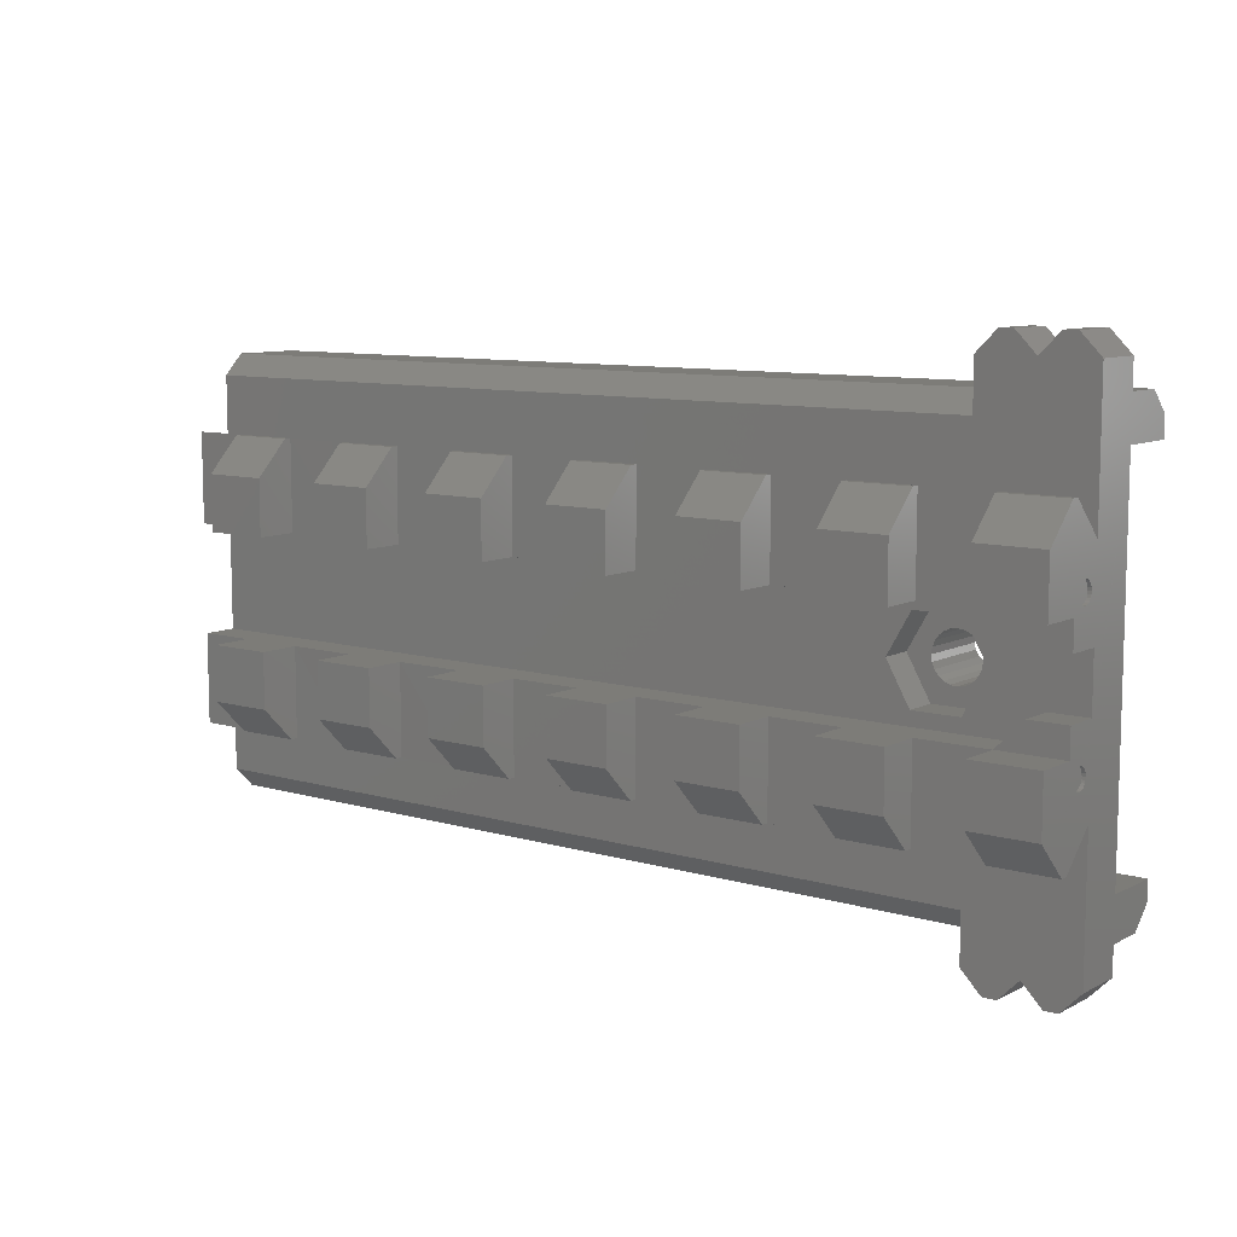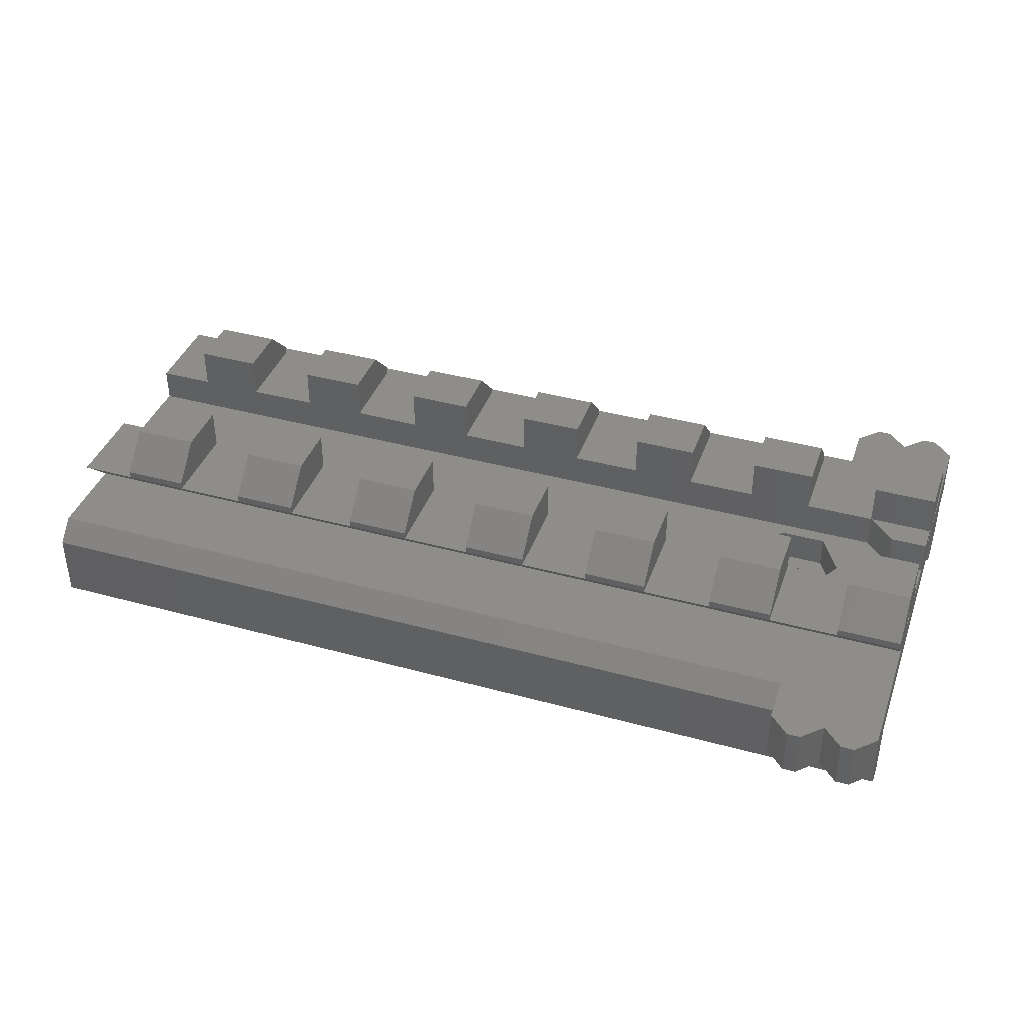
<metadata>
{"format":"stl","ext":"stl","renderer":"f3d","projection":"perspective","resolution":1024,"background":"white","views":[{"elev":9.3,"azim":37.6,"up":"+Y"},{"elev":39.5,"azim":18.8,"up":"+Z"}]}
</metadata>
<code>
# stl→obj: 395 verts, 790 faces
v -57.14 8.075 14.17
v -52.36 10.6 11.64
v -57.14 10.6 11.64
v -52.36 8.075 14.17
v -61.3 10.6 11.11
v 7.7 8.075 8.58
v -61.3 8.075 8.58
v -57.14 10.6 11.11
v -52.36 10.6 11.11
v -47.13 10.6 11.11
v -42.35 10.6 11.11
v -37.12 10.6 11.11
v -32.34 10.6 11.11
v -27.11 10.6 11.11
v -22.33 10.61 11.11
v -17.1 10.6 11.11
v -12.32 10.61 11.11
v -7.09 10.6 11.11
v -2.31 10.6 11.11
v 2.92 10.61 11.11
v 7.7 10.6 11.11
v -27.11 8.075 14.17
v -22.33 10.61 11.64
v -27.11 10.6 11.64
v -22.33 8.075 14.17
v -22.33 -8.075 14.17
v -27.11 -4 14.17
v -27.11 -8.075 14.17
v -22.33 -4 14.17
v -52.36 -10.61 11.64
v -57.14 -10.6 11.11
v -52.36 -10.61 11.11
v -57.14 -10.6 11.64
v -32.34 -4 11.11
v -32.34 -10.6 11.64
v -32.34 -10.6 11.11
v -32.34 -8.075 14.17
v -32.34 -4 14.17
v -37.12 8.075 14.17
v -32.34 10.6 11.64
v -37.12 10.6 11.64
v -32.34 8.075 14.17
v -7.09 -10.61 11.64
v -2.31 -8.075 14.17
v -7.09 -8.075 14.17
v -2.31 -10.6 11.64
v -52.36 -8.075 14.17
v -57.14 -4 14.17
v -57.14 -8.075 14.17
v -52.36 -4 14.17
v 2.92 10.61 11.64
v 7.7 10.6 11.64
v -37.12 -10.6 11.11
v -37.12 -10.6 11.64
v -17.1 8.075 14.17
v -17.1 4 11.11
v -17.1 4 14.17
v -17.1 10.6 11.64
v -27.11 4 11.11
v -27.11 4 14.17
v 7.7 -8.075 8.58
v -61.3 -10.6 11.11
v -61.3 -8.075 8.58
v 7.7 -10.6 11.11
v 2.92 -10.61 11.11
v -2.31 -10.6 11.11
v -7.09 -10.61 11.11
v -12.32 -10.6 11.11
v -17.1 -10.6 11.11
v -22.33 -10.6 11.11
v -27.11 -10.6 11.11
v -42.35 -10.6 11.11
v -47.13 -10.6 11.11
v -37.12 4 11.11
v -37.12 4 14.17
v -42.35 -10.6 11.64
v -47.13 -10.6 11.64
v -12.32 8.075 14.17
v -12.32 10.61 11.64
v -7.09 -4 14.17
v -2.31 -4 14.17
v -42.35 -4 11.13
v -42.35 -8.075 14.17
v -42.35 -4 14.17
v -37.12 -8.075 14.17
v -7.09 10.6 11.64
v -2.31 10.6 11.64
v -22.33 -4 11.11
v -22.33 -10.6 11.64
v -12.32 -4 11.11
v -12.32 -10.6 11.64
v -12.32 -8.075 14.17
v -12.32 -4 14.17
v -47.13 8.075 14.17
v -42.35 10.6 11.64
v -47.13 10.6 11.64
v -42.35 8.075 14.17
v -37.12 -4 14.17
v -17.1 -10.6 11.64
v -27.11 -10.6 11.64
v -17.1 -4 14.17
v -17.1 -8.075 14.17
v -52.36 -4 11.11
v 7.7 -10.6 11.64
v 2.92 -10.61 11.64
v -1.128e-14 -10.9 0
v -4.6 -10.9 1.5
v -3.1 -10.9 -1.665e-16
v -2.861e-06 -10.9 4.85
v -4.6 -10.9 4.85
v -47.13 -4 14.17
v -47.13 -8.075 14.17
v -1.128e-14 10.9 4.85
v -1.128e-14 10.9 0
v -4.6 10.9 1.5
v -3.1 10.9 -1.665e-16
v -4.6 10.9 4.85
v 2.92 8.075 14.17
v 7.7 8.075 14.17
v 2.92 -8.075 14.17
v 7.7 -8.075 14.17
v -2.31 -4 11.11
v -4.05 -1.41e-14 0.95
v -3.99 -0.4529 0.8904
v -3.816 -0.875 0.7155
v -3.537 -1.237 0.4374
v -3.175 -1.516 0.075
v -3.1 -1.547 -2.03e-15
v -3.99 0.4529 0.8904
v -3.816 0.875 0.7155
v -3.537 1.237 0.4374
v -3.175 1.516 0.075
v -3.1 1.547 -2.327e-15
v -7.09 8.075 14.17
v -2.31 8.075 14.17
v -2.31 4 14.17
v -7.09 4 11.11
v -2.31 4 11.11
v -7.09 4 14.17
v -12.32 4 14.17
v -12.32 4 11.11
v -22.33 4 14.17
v -22.33 4 11.11
v -32.34 4 14.17
v -32.34 4 11.11
v 2.92 4 11.11
v -61.3 4 8.58
v 2.92 4 8.58
v -57.14 4 11.11
v -52.36 4 11.11
v -47.13 4 11.13
v -42.35 4 11.13
v -42.35 4 14.17
v -47.13 4 14.17
v -57.14 4 14.17
v -52.36 4 14.17
v -61.3 4 11.11
v -0.2996 18 4.852
v 7.7 16 4.852
v -0.2997 16 4.852
v 3.7 18 4.852
v 1.2 19.5 4.852
v 2.201 19.5 4.852
v 5.2 19.5 4.852
v 6.2 19.5 4.852
v 7.7 18 4.852
v 7.7 -16 2.05
v -61.3 -16 7.08
v -61.3 -16 2.05
v -0.3 -16 4.85
v 7.7 -16 4.85
v -0.3214 -16 7.08
v 7.7 13 0.5521
v -61.3 13 4.85
v -61.3 13 0.55
v 7.7 13 4.852
v -61.3 -13 4.85
v 7.7 -13 0.5501
v -61.3 -13 0.55
v -0.3 -13 4.85
v -33.3 -13 4.85
v 7.7 -13 4.85
v -17.1 -4 11.11
v 7.7 14.5 0.55
v -61.3 14.5 0.55
v -7.09 -4 11.11
v -37.12 -4 11.11
v 7.7 -14.5 0.5501
v -61.3 -14.5 0.55
v 1.2 -19.5 4.85
v -0.3 -18 4.85
v 3.7 -18 4.85
v 2.2 -19.5 4.85
v 5.2 -19.5 4.85
v 6.2 -19.5 4.85
v 7.7 -18 4.85
v -2.753 1.69 -1.854e-16
v -2.3 1.75 -1.743e-16
v -1.847 1.69 -1.632e-16
v -1.425 1.516 -1.527e-16
v -1.063 1.237 -1.437e-16
v -0.7845 0.875 -1.367e-16
v -0.6096 0.4529 -1.323e-16
v -0.55 -1.41e-14 -1.306e-16
v -2.753 -1.69 -1.84e-16
v -2.3 -1.75 -1.729e-16
v -1.847 -1.69 -1.618e-16
v -1.425 -1.516 -1.515e-16
v -1.171 -1.321 -1.453e-16
v -1.063 -1.237 -1.427e-16
v -1.008 -1.167 -1.414e-16
v -0.7845 -0.875 -1.36e-16
v -0.6096 -0.4529 -1.319e-16
v -47.13 -4 11.13
v -0.2998 18 8.581
v -0.2998 16 7.081
v -0.2998 14.5 8.581
v 1.2 -19.5 8.58
v -0.3 -18 8.58
v 3.7 -18 8.58
v 2.2 -19.5 8.58
v 3.7 18 8.581
v 5.2 19.5 8.582
v 2.2 19.5 8.581
v 5.2 -19.5 8.58
v -61.3 16 2.05
v 7.7 16 2.05
v 1.2 19.5 8.581
v -61.3 14.5 8.581
v 6.2 19.5 8.582
v 7.7 18 8.581
v 6.2 -19.5 8.58
v 7.7 -18 8.58
v -61.3 16 7.081
v -61.3 -4 11.11
v -57.14 -4 11.11
v 7.7 -4 11.11
v 4.92 -2 11.11
v 2.92 -4 11.11
v 7.7 -2 11.11
v 4.92 2 11.11
v 4.92 2 8.58
v 7.7 -5.444 9.121
v 7.7 -5.625 9.195
v 7.7 -5.78 9.315
v 7.7 -5.9 9.47
v 7.7 -5.974 9.651
v 7.7 -6 9.845
v 7.7 -5.25 9.095
v 7.7 -5.056 9.121
v 7.7 -4.875 9.195
v 7.7 -2 8.58
v 7.7 -4.72 9.315
v 7.7 -4.6 9.47
v 7.7 -4.526 9.651
v 7.7 -4.5 9.845
v 7.7 2 8.58
v 7.7 4.875 9.195
v 7.7 2 11.11
v 7.7 4.72 9.315
v 7.7 4.6 9.47
v 7.7 4.526 9.651
v 7.7 4 11.11
v 7.7 4.5 9.845
v 7.7 4 14.17
v 7.7 5.056 9.121
v 7.7 5.25 9.095
v 7.7 5.444 9.121
v 7.7 5.625 9.195
v 7.7 5.78 9.315
v 7.7 5.9 9.47
v 7.7 5.974 9.651
v 7.7 6 9.845
v 7.7 4.72 10.38
v 7.7 4.6 10.22
v 7.7 4.526 10.04
v 7.7 4.875 10.49
v 7.7 5.056 10.57
v 7.7 5.25 10.59
v 7.7 5.444 10.57
v 7.7 5.625 10.49
v 7.7 5.78 10.38
v 7.7 5.9 10.22
v 7.7 5.974 10.04
v 7.7 -5.9 10.22
v 7.7 -4 14.17
v 7.7 -5.974 10.04
v 7.7 -5.78 10.38
v 7.7 -5.625 10.49
v 7.7 -5.444 10.57
v 7.7 -5.25 10.59
v 7.7 -5.056 10.57
v 7.7 -4.875 10.49
v 7.7 -4.72 10.38
v 7.7 -4.6 10.22
v 7.7 -4.526 10.04
v 2.92 -4 14.17
v -0.3213 -14.5 8.58
v -61.3 -14.5 8.58
v -61.3 -4 8.58
v 2.92 -4 8.58
v -4.025 -2.988 8.58
v -5.75 -1.41e-14 8.58
v -0.575 -2.988 8.58
v 1.15 -1.41e-14 8.58
v -4.025 2.988 8.58
v -0.575 2.988 8.58
v 4.92 -2 8.58
v 7.45 4.526 9.651
v 7.45 4.526 10.04
v 7.45 4.5 9.845
v 7.45 4.6 9.47
v 7.45 4.6 10.22
v 7.45 4.72 9.315
v 7.45 4.72 10.38
v 7.45 4.875 9.195
v 7.45 4.875 10.49
v 7.45 5.056 9.121
v 7.45 5.056 10.57
v 7.45 5.25 9.095
v 7.45 5.25 10.59
v 7.45 5.444 9.121
v 7.45 5.444 10.57
v 7.45 5.625 9.195
v 7.45 5.625 10.49
v 7.45 5.78 9.315
v 7.45 5.78 10.38
v 7.45 5.9 9.47
v 7.45 5.9 10.22
v 7.45 5.974 9.651
v 7.45 5.974 10.04
v 7.45 6 9.845
v 7.45 -5.9 10.22
v 7.45 -5.975 10.04
v 7.45 -6 9.845
v 7.45 -5.975 9.651
v 7.45 -5.9 9.47
v 7.45 -5.78 10.38
v 2.92 4 14.17
v 7.45 -5.625 10.49
v 7.45 -5.78 9.315
v 7.45 -5.625 9.195
v 7.45 -5.444 10.57
v 7.45 -5.444 9.121
v 7.45 -5.25 10.59
v 7.45 -5.25 9.095
v 7.45 -5.056 10.57
v 7.45 -5.056 9.121
v 7.45 -4.875 10.49
v 7.45 -4.875 9.195
v 7.45 -4.72 10.38
v 7.45 -4.72 9.315
v 7.45 -4.601 10.22
v 7.45 -4.601 9.47
v 7.45 -4.526 10.04
v 7.45 -4.526 9.651
v 7.45 -4.5 9.845
v -1.425 -1.516 6.18
v -1.171 -1.321 6.18
v -1.847 -1.69 6.18
v -1.847 1.69 6.18
v -1.425 1.516 6.18
v -4.05 -1.41e-14 6.18
v -3.99 0.4529 6.18
v -3.537 -1.237 6.18
v -3.816 -0.875 6.18
v -3.816 0.875 6.18
v -3.537 1.237 6.18
v -3.175 1.516 6.18
v -2.3 1.75 6.18
v -1.063 -1.237 6.18
v -3.175 -1.516 6.18
v -2.3 -1.75 6.18
v -3.99 -0.4529 6.18
v -0.7845 -0.875 6.18
v -1.008 -1.167 6.18
v -2.753 1.69 6.18
v -45.1 7.25 4.85
v -0.7845 0.875 6.18
v -0.6096 0.4529 6.18
v -1.063 1.237 6.18
v -49.21 4.875 4.85
v -0.6096 -0.4529 6.18
v -2.753 -1.69 6.18
v -4.025 -2.988 6.18
v -0.575 -2.988 6.18
v -4.025 2.988 6.18
v -0.575 2.988 6.18
v -0.55 -1.41e-14 6.18
v -5.75 -1.692e-14 6.18
v -13.87 -7.088 4.85
v 1.15 -1.41e-14 6.18
v -15.1 -7.25 4.85
v -47.48 -6.614 4.85
v -27.11 -4 11.11
f 1 2 3
f 2 1 4
f 5 6 7
f 6 5 8
f 6 8 9
f 6 9 10
f 6 10 11
f 6 11 12
f 6 12 13
f 6 13 14
f 6 14 15
f 6 15 16
f 6 16 17
f 6 17 18
f 6 18 19
f 6 19 20
f 6 20 21
f 22 23 24
f 23 22 25
f 26 27 28
f 27 26 29
f 30 31 32
f 31 30 33
f 24 15 14
f 15 24 23
f 34 35 36
f 35 34 37
f 37 34 38
f 39 40 41
f 40 39 42
f 43 44 45
f 44 43 46
f 47 48 49
f 48 47 50
f 30 49 33
f 49 30 47
f 51 21 20
f 21 51 52
f 35 53 36
f 53 35 54
f 55 56 57
f 56 55 16
f 16 55 58
f 22 59 60
f 59 22 14
f 14 22 24
f 61 62 63
f 62 61 64
f 62 64 31
f 31 64 65
f 31 65 66
f 31 66 67
f 31 67 68
f 31 68 69
f 31 69 70
f 31 70 71
f 31 71 36
f 31 36 53
f 31 53 72
f 31 72 73
f 31 73 32
f 39 74 75
f 74 39 12
f 12 39 41
f 76 73 72
f 73 76 77
f 78 58 55
f 58 78 79
f 46 67 66
f 67 46 43
f 44 80 45
f 80 44 81
f 82 76 72
f 76 82 83
f 83 82 84
f 37 54 35
f 54 37 85
f 86 19 18
f 19 86 87
f 88 89 70
f 89 88 26
f 26 88 29
f 90 91 68
f 91 90 92
f 92 90 93
f 94 95 96
f 95 94 97
f 37 98 85
f 98 37 38
f 91 69 68
f 69 91 99
f 58 17 16
f 17 58 79
f 89 71 70
f 71 89 100
f 92 101 102
f 101 92 93
f 103 30 32
f 30 103 47
f 47 103 50
f 104 65 64
f 65 104 105
f 106 107 108
f 107 106 109
f 107 109 110
f 83 111 112
f 111 83 84
f 76 112 77
f 112 76 83
f 96 11 10
f 11 96 95
f 106 113 109
f 113 106 114
f 92 99 91
f 99 92 102
f 115 114 116
f 114 115 113
f 113 115 117
f 26 100 89
f 100 26 28
f 118 52 51
f 52 118 119
f 3 9 8
f 9 3 2
f 104 120 105
f 120 104 121
f 122 46 66
f 46 122 44
f 44 122 81
f 107 123 108
f 123 107 115
f 108 123 124
f 108 124 125
f 108 125 126
f 108 126 127
f 108 127 128
f 123 115 129
f 129 115 130
f 130 115 131
f 131 115 132
f 132 115 133
f 133 115 116
f 134 87 86
f 87 134 135
f 136 137 138
f 137 136 139
f 140 56 141
f 56 140 57
f 142 59 143
f 59 142 60
f 144 74 145
f 74 144 75
f 146 147 148
f 147 146 149
f 149 146 150
f 150 146 74
f 150 74 151
f 74 146 138
f 74 138 137
f 74 137 141
f 74 141 56
f 74 56 143
f 74 143 59
f 74 59 145
f 151 74 152
f 151 152 153
f 151 153 154
f 150 155 149
f 155 150 156
f 157 147 149
f 41 13 12
f 13 41 40
f 138 20 19
f 20 138 146
f 153 94 154
f 94 153 97
f 94 151 154
f 151 94 10
f 10 94 96
f 134 137 139
f 137 134 18
f 18 134 86
f 158 159 160
f 159 158 161
f 161 158 162
f 161 162 163
f 159 161 164
f 159 164 165
f 159 165 166
f 117 107 110
f 107 117 115
f 167 168 169
f 168 167 170
f 170 167 171
f 168 170 172
f 13 144 145
f 144 13 42
f 42 13 40
f 173 174 175
f 174 173 176
f 144 39 75
f 39 144 42
f 15 142 143
f 142 15 25
f 25 15 23
f 136 134 139
f 134 136 135
f 140 55 57
f 55 140 78
f 9 156 150
f 156 9 4
f 4 9 2
f 177 178 179
f 178 177 180
f 180 177 181
f 182 178 180
f 142 22 60
f 22 142 25
f 102 69 99
f 69 102 183
f 183 102 101
f 1 149 155
f 149 1 8
f 8 1 3
f 156 1 155
f 1 156 4
f 184 175 185
f 175 184 173
f 45 67 43
f 67 45 186
f 186 45 80
f 85 53 54
f 53 85 187
f 187 85 98
f 141 18 17
f 18 141 137
f 179 188 189
f 188 179 178
f 170 190 191
f 190 170 192
f 192 170 171
f 190 192 193
f 192 171 194
f 194 171 195
f 195 171 196
f 11 153 152
f 153 11 97
f 97 11 95
f 114 133 116
f 133 114 197
f 197 114 198
f 198 114 199
f 199 114 200
f 200 114 201
f 201 114 202
f 202 114 203
f 203 114 204
f 205 108 128
f 108 205 106
f 106 205 206
f 106 206 207
f 106 207 208
f 106 208 209
f 106 209 210
f 106 210 211
f 106 211 212
f 106 212 213
f 106 213 204
f 106 204 114
f 112 73 77
f 73 112 214
f 214 112 111
f 215 216 217
f 216 215 160
f 160 215 158
f 218 191 190
f 191 218 219
f 220 193 192
f 193 220 221
f 193 218 190
f 218 193 221
f 222 164 161
f 164 222 223
f 163 222 161
f 222 163 224
f 225 192 194
f 192 225 220
f 226 184 185
f 184 226 227
f 228 163 162
f 163 228 224
f 6 229 7
f 229 6 217
f 217 6 215
f 215 6 228
f 228 6 224
f 224 6 222
f 222 6 223
f 223 6 230
f 230 6 231
f 195 225 194
f 225 195 232
f 196 232 195
f 232 196 233
f 234 227 226
f 227 234 160
f 160 234 216
f 159 227 160
f 215 162 158
f 162 215 228
f 31 235 62
f 235 31 236
f 189 167 169
f 167 189 188
f 49 31 33
f 31 49 236
f 236 49 48
f 237 238 239
f 238 237 240
f 241 148 242
f 148 241 146
f 165 231 166
f 231 165 230
f 171 233 196
f 233 171 61
f 61 171 182
f 182 171 188
f 61 182 176
f 61 176 243
f 61 243 244
f 61 244 245
f 61 245 246
f 61 246 121
f 121 246 247
f 121 247 248
f 243 176 249
f 249 176 250
f 250 176 251
f 251 176 252
f 251 252 253
f 253 252 254
f 254 252 255
f 255 252 256
f 256 252 237
f 252 176 257
f 257 176 258
f 257 258 259
f 259 258 260
f 259 260 261
f 259 261 262
f 259 262 263
f 263 262 264
f 263 264 265
f 258 176 266
f 266 176 267
f 267 176 268
f 268 176 269
f 269 176 270
f 270 176 271
f 271 176 272
f 272 176 273
f 273 176 6
f 6 176 231
f 231 176 173
f 231 173 159
f 159 173 184
f 159 184 227
f 231 159 166
f 265 274 119
f 274 265 275
f 275 265 276
f 276 265 264
f 119 274 277
f 119 277 278
f 119 278 279
f 119 279 280
f 119 280 281
f 119 281 282
f 119 282 283
f 119 283 284
f 119 284 273
f 119 273 6
f 119 6 21
f 119 21 52
f 240 237 252
f 121 285 286
f 285 121 287
f 287 121 248
f 286 285 288
f 286 288 289
f 286 289 290
f 286 290 291
f 286 291 292
f 286 292 293
f 286 293 294
f 286 294 295
f 286 295 296
f 286 296 256
f 286 256 237
f 188 171 167
f 178 182 188
f 61 104 64
f 104 61 121
f 149 5 157
f 5 149 8
f 121 297 120
f 297 121 286
f 298 172 219
f 219 170 191
f 170 219 172
f 235 63 62
f 5 147 157
f 147 5 7
f 299 169 168
f 169 299 189
f 189 299 177
f 177 299 63
f 177 63 174
f 174 63 300
f 300 63 235
f 174 300 147
f 174 147 7
f 174 7 229
f 174 229 175
f 175 229 185
f 185 229 234
f 185 234 226
f 179 189 177
f 223 165 164
f 165 223 230
f 301 147 300
f 147 301 302
f 147 302 303
f 302 301 304
f 304 301 305
f 147 306 148
f 306 147 303
f 148 306 307
f 148 307 305
f 148 305 301
f 148 301 308
f 148 308 242
f 242 308 252
f 242 252 257
f 239 286 237
f 286 239 297
f 239 308 301
f 308 239 238
f 229 216 234
f 216 229 217
f 309 310 311
f 310 309 312
f 310 312 313
f 313 312 314
f 313 314 315
f 315 314 316
f 315 316 317
f 317 316 318
f 317 318 319
f 319 318 320
f 319 320 321
f 321 320 322
f 321 322 323
f 323 322 324
f 323 324 325
f 325 324 326
f 325 326 327
f 327 326 328
f 327 328 329
f 329 328 330
f 329 330 331
f 331 330 332
f 172 299 168
f 299 172 298
f 333 287 334
f 287 333 285
f 335 247 336
f 247 335 248
f 336 246 337
f 246 336 247
f 241 263 146
f 263 241 259
f 338 285 333
f 285 338 288
f 265 146 263
f 146 265 339
f 289 338 340
f 338 289 288
f 336 334 335
f 334 336 333
f 333 336 337
f 333 337 338
f 338 337 341
f 338 341 340
f 340 341 342
f 340 342 343
f 343 342 344
f 343 344 345
f 345 344 346
f 345 346 347
f 347 346 348
f 347 348 349
f 349 348 350
f 349 350 351
f 351 350 352
f 351 352 353
f 353 352 354
f 353 354 355
f 355 354 356
f 355 356 357
f 270 328 326
f 328 270 271
f 337 245 341
f 245 337 246
f 290 340 343
f 340 290 289
f 291 343 345
f 343 291 290
f 341 244 342
f 244 341 245
f 256 355 357
f 355 256 296
f 334 248 335
f 248 334 287
f 255 357 356
f 357 255 256
f 268 324 322
f 324 268 269
f 344 249 346
f 249 344 243
f 296 353 355
f 353 296 295
f 271 330 328
f 330 271 272
f 294 349 351
f 349 294 293
f 350 253 352
f 253 350 251
f 346 250 348
f 250 346 249
f 292 345 347
f 345 292 291
f 348 251 350
f 251 348 250
f 283 327 329
f 327 283 282
f 253 354 352
f 354 253 254
f 266 320 318
f 320 266 267
f 267 322 320
f 322 267 268
f 325 280 323
f 280 325 281
f 295 351 353
f 351 295 294
f 324 270 326
f 270 324 269
f 323 279 321
f 279 323 280
f 327 281 325
f 281 327 282
f 254 356 354
f 356 254 255
f 273 331 332
f 331 273 284
f 272 332 330
f 332 272 273
f 293 347 349
f 347 293 292
f 284 329 331
f 329 284 283
f 298 63 299
f 63 298 61
f 61 298 219
f 61 219 218
f 61 218 221
f 61 221 220
f 61 220 225
f 61 225 232
f 61 232 233
f 342 243 344
f 243 342 244
f 321 278 319
f 278 321 279
f 358 209 208
f 209 358 359
f 360 208 207
f 208 360 358
f 200 361 199
f 361 200 362
f 129 363 123
f 363 129 364
f 125 365 126
f 365 125 366
f 131 367 130
f 367 131 368
f 369 131 132
f 131 369 368
f 199 370 198
f 370 199 361
f 359 210 209
f 210 359 371
f 126 372 127
f 372 126 365
f 373 207 206
f 207 373 360
f 123 374 124
f 374 123 363
f 130 364 129
f 364 130 367
f 124 366 125
f 366 124 374
f 375 211 376
f 211 375 212
f 197 132 133
f 132 197 377
f 132 377 369
f 176 117 378
f 379 203 380
f 203 379 202
f 201 362 200
f 362 201 381
f 382 177 174
f 198 377 197
f 377 198 370
f 376 210 371
f 210 376 211
f 383 212 375
f 212 383 213
f 384 206 205
f 206 384 373
f 381 202 379
f 202 381 201
f 385 304 386
f 304 385 302
f 307 387 388
f 387 307 306
f 380 204 389
f 204 380 203
f 176 113 117
f 389 213 383
f 213 389 204
f 113 182 109
f 182 113 176
f 387 303 390
f 303 387 306
f 180 391 110
f 176 378 174
f 390 302 385
f 302 390 303
f 305 386 304
f 386 305 392
f 180 181 393
f 181 177 394
f 127 205 128
f 205 127 384
f 384 127 372
f 109 180 110
f 307 392 305
f 392 307 388
f 182 180 109
f 260 316 314
f 316 260 258
f 28 71 100
f 71 28 395
f 395 28 27
f 68 186 90
f 186 68 67
f 385 363 390
f 363 385 374
f 374 385 366
f 366 385 365
f 365 385 372
f 372 385 386
f 372 386 384
f 384 386 373
f 373 386 360
f 360 386 358
f 358 386 359
f 359 386 371
f 371 386 376
f 376 386 375
f 375 386 383
f 383 386 389
f 389 386 392
f 363 387 390
f 387 363 364
f 387 364 367
f 387 367 368
f 387 368 369
f 387 369 388
f 388 369 377
f 388 377 370
f 388 370 361
f 388 361 362
f 388 362 381
f 388 381 379
f 388 379 380
f 388 380 389
f 388 389 392
f 311 262 309
f 262 311 264
f 315 275 313
f 275 315 274
f 313 276 310
f 276 313 275
f 277 315 317
f 315 277 274
f 312 260 314
f 260 312 261
f 310 264 311
f 264 310 276
f 143 16 15
f 16 143 56
f 118 146 339
f 146 118 20
f 20 118 51
f 319 277 317
f 277 319 278
f 258 318 316
f 318 258 266
f 309 261 312
f 261 309 262
f 48 103 236
f 103 48 50
f 214 187 103
f 187 214 82
f 82 214 111
f 82 111 84
f 98 34 187
f 34 98 38
f 27 88 395
f 88 27 29
f 101 90 183
f 90 101 93
f 300 239 301
f 239 300 235
f 239 235 236
f 239 236 103
f 239 103 122
f 122 103 187
f 122 187 34
f 122 34 395
f 122 395 88
f 122 88 183
f 122 183 90
f 122 90 186
f 122 186 80
f 122 80 81
f 19 136 138
f 136 19 135
f 135 19 87
f 238 252 308
f 252 238 240
f 73 103 32
f 103 73 214
f 53 82 72
f 82 53 187
f 259 242 257
f 242 259 241
f 394 177 382
f 378 382 174
f 382 378 394
f 394 378 181
f 181 378 117
f 181 117 393
f 393 117 391
f 391 117 110
f 180 393 391
f 65 122 66
f 122 65 239
f 265 118 339
f 118 265 119
f 120 65 105
f 65 120 239
f 239 120 297
f 145 14 13
f 14 145 59
f 17 140 141
f 140 17 78
f 78 17 79
f 151 9 150
f 9 151 10
f 74 11 152
f 11 74 12
f 69 88 70
f 88 69 183
f 71 34 36
f 34 71 395

</code>
